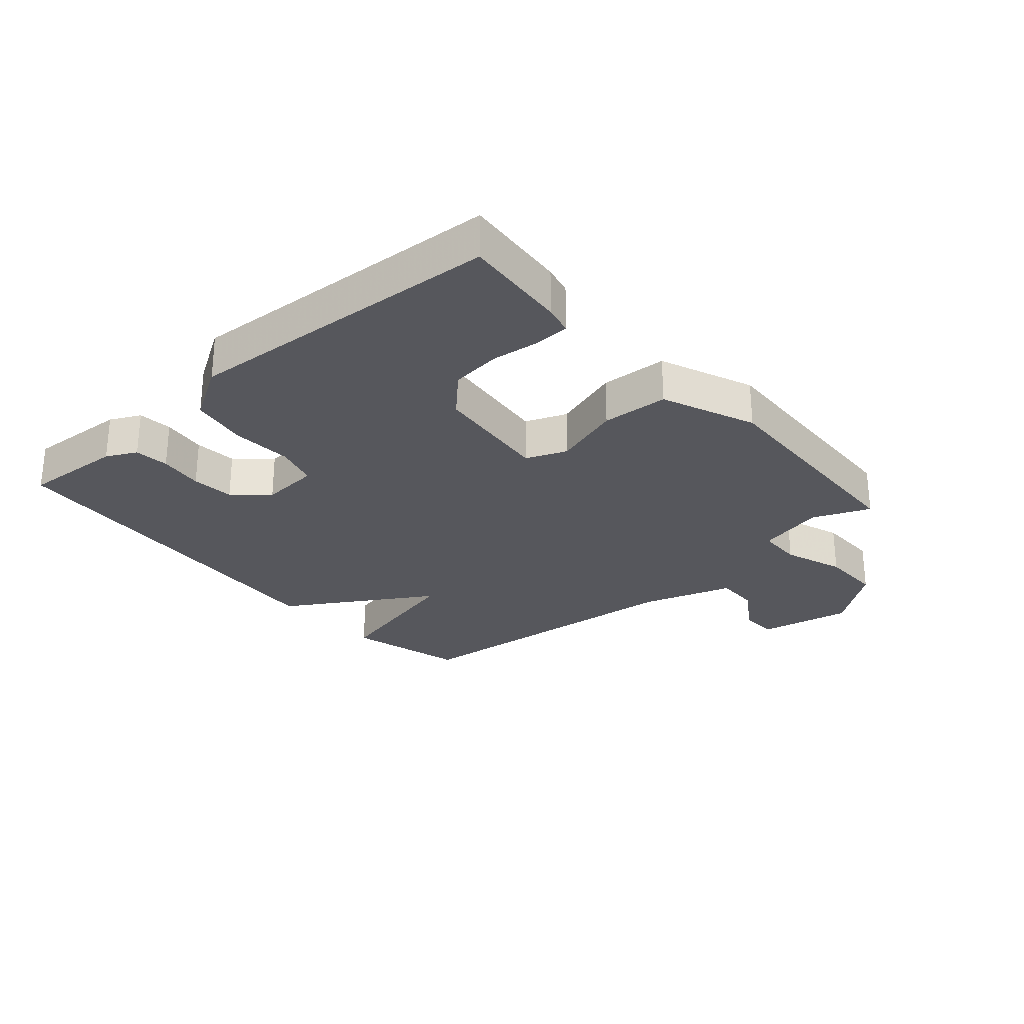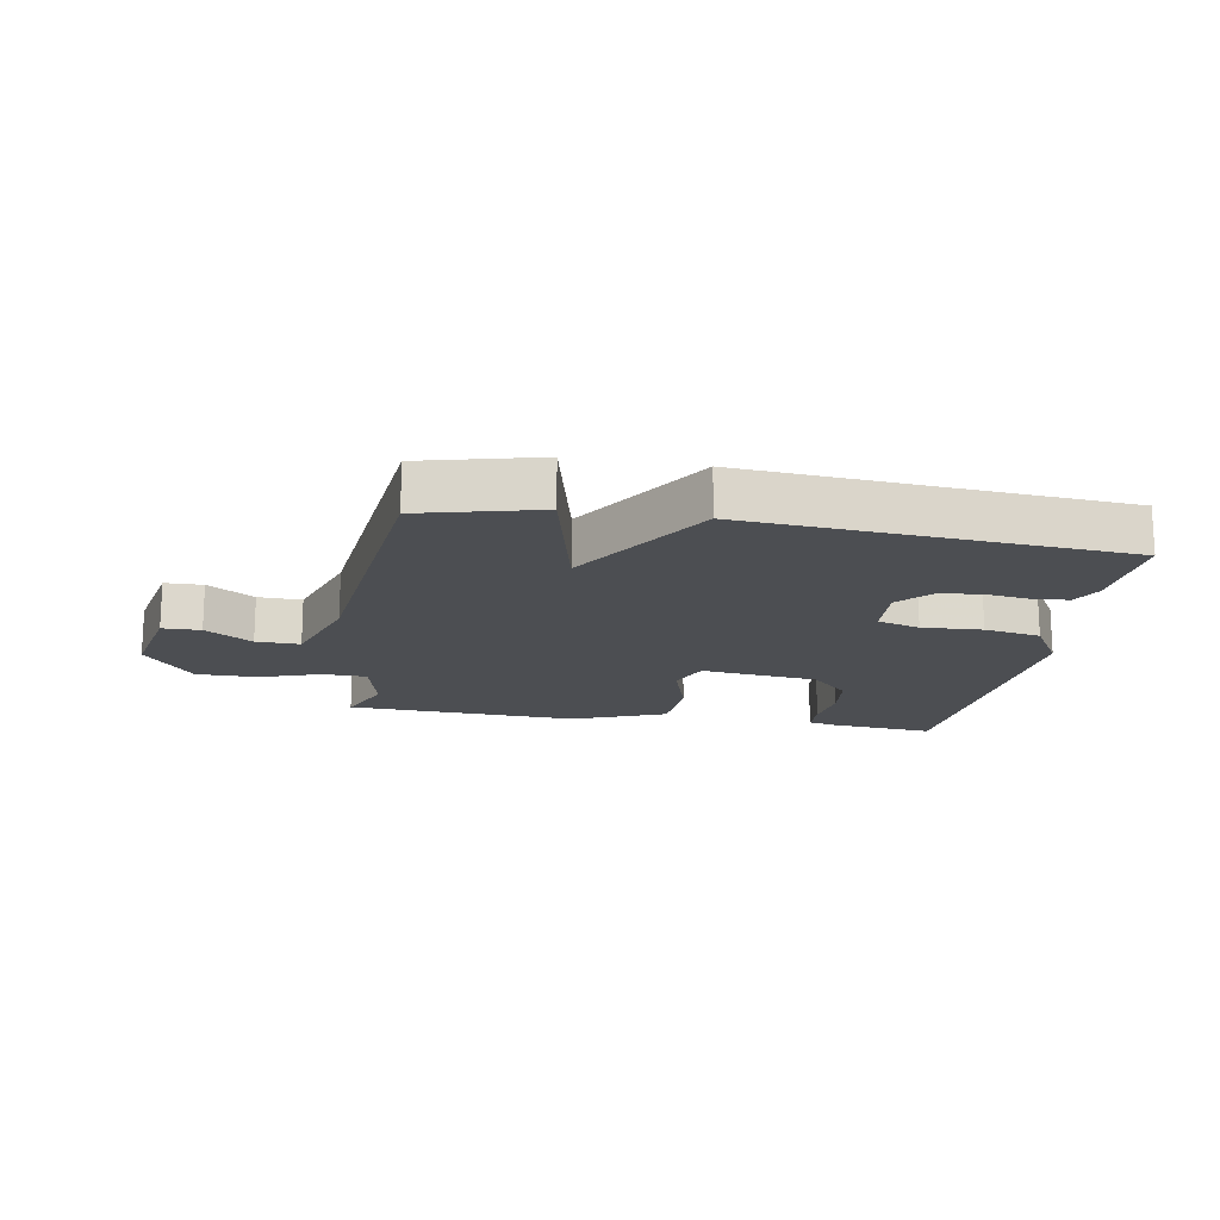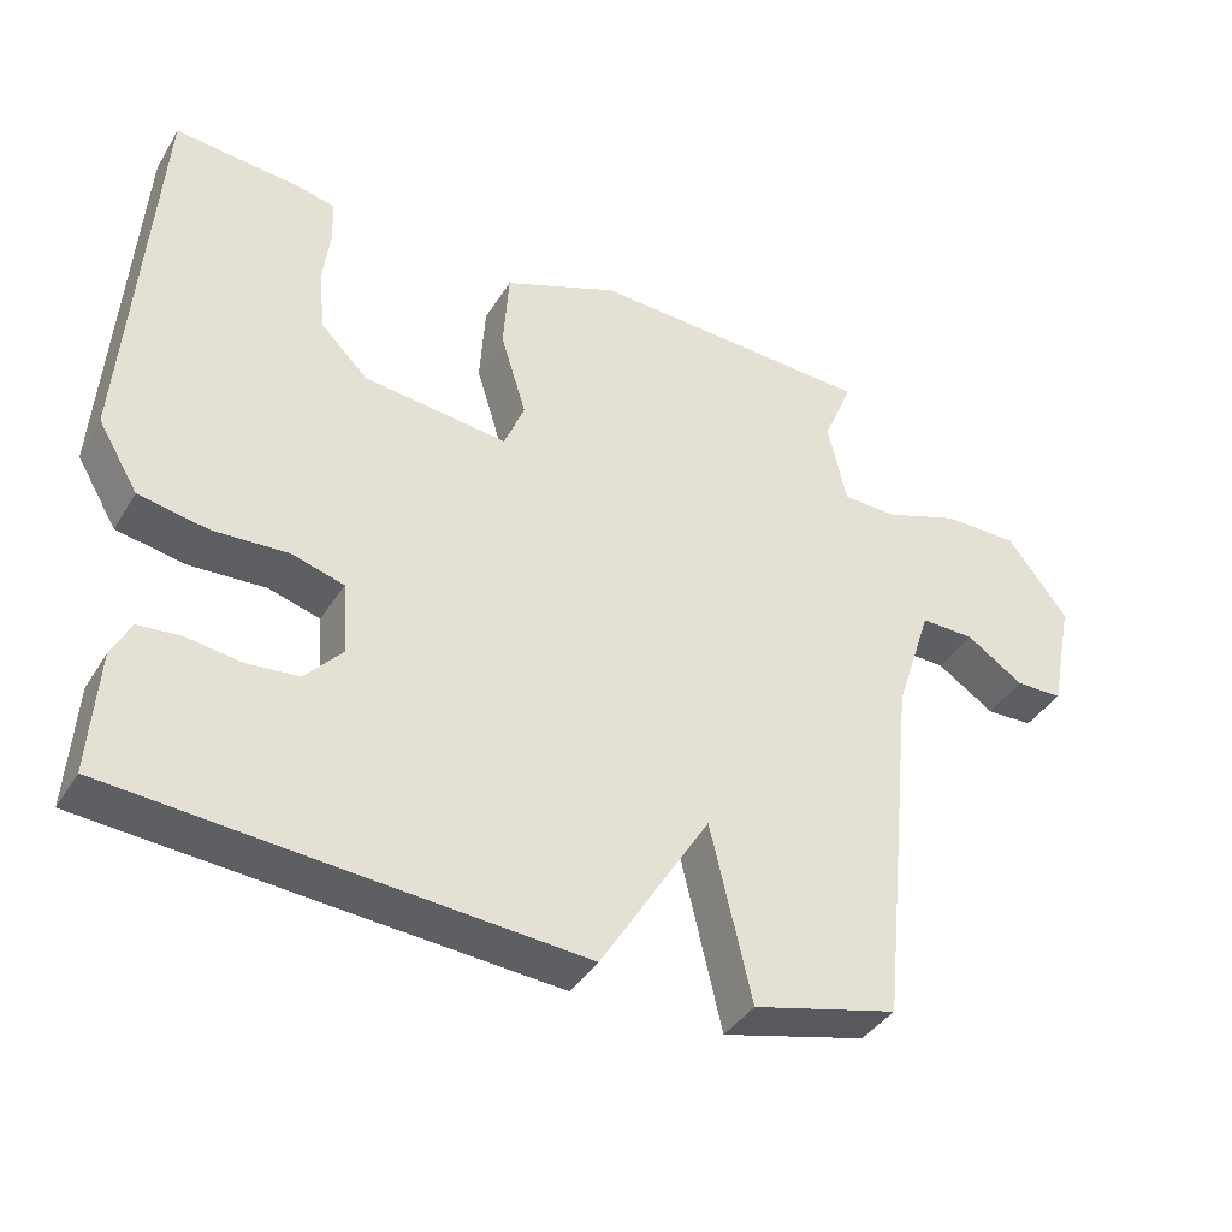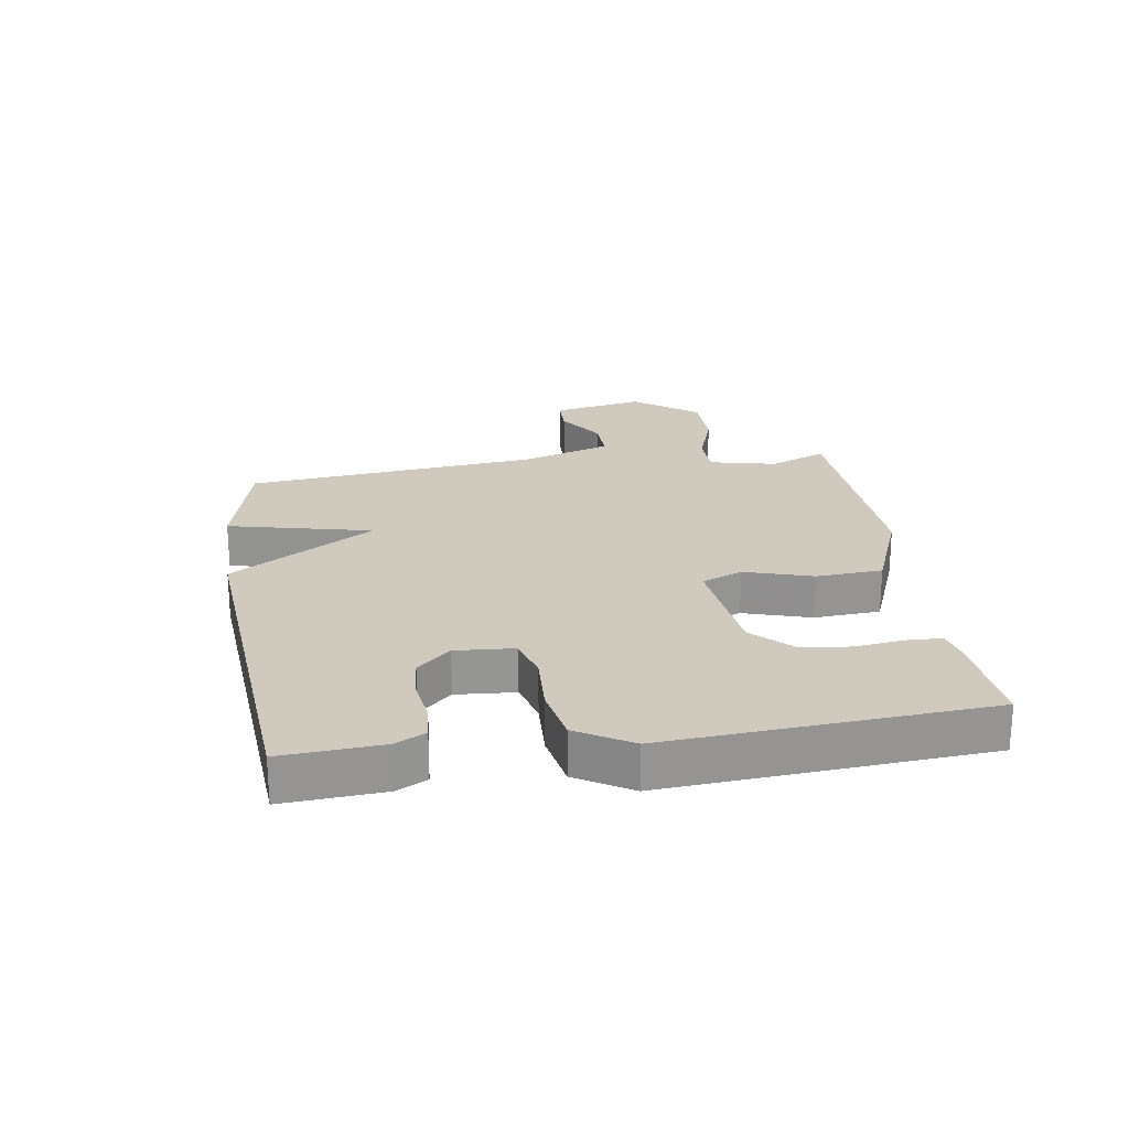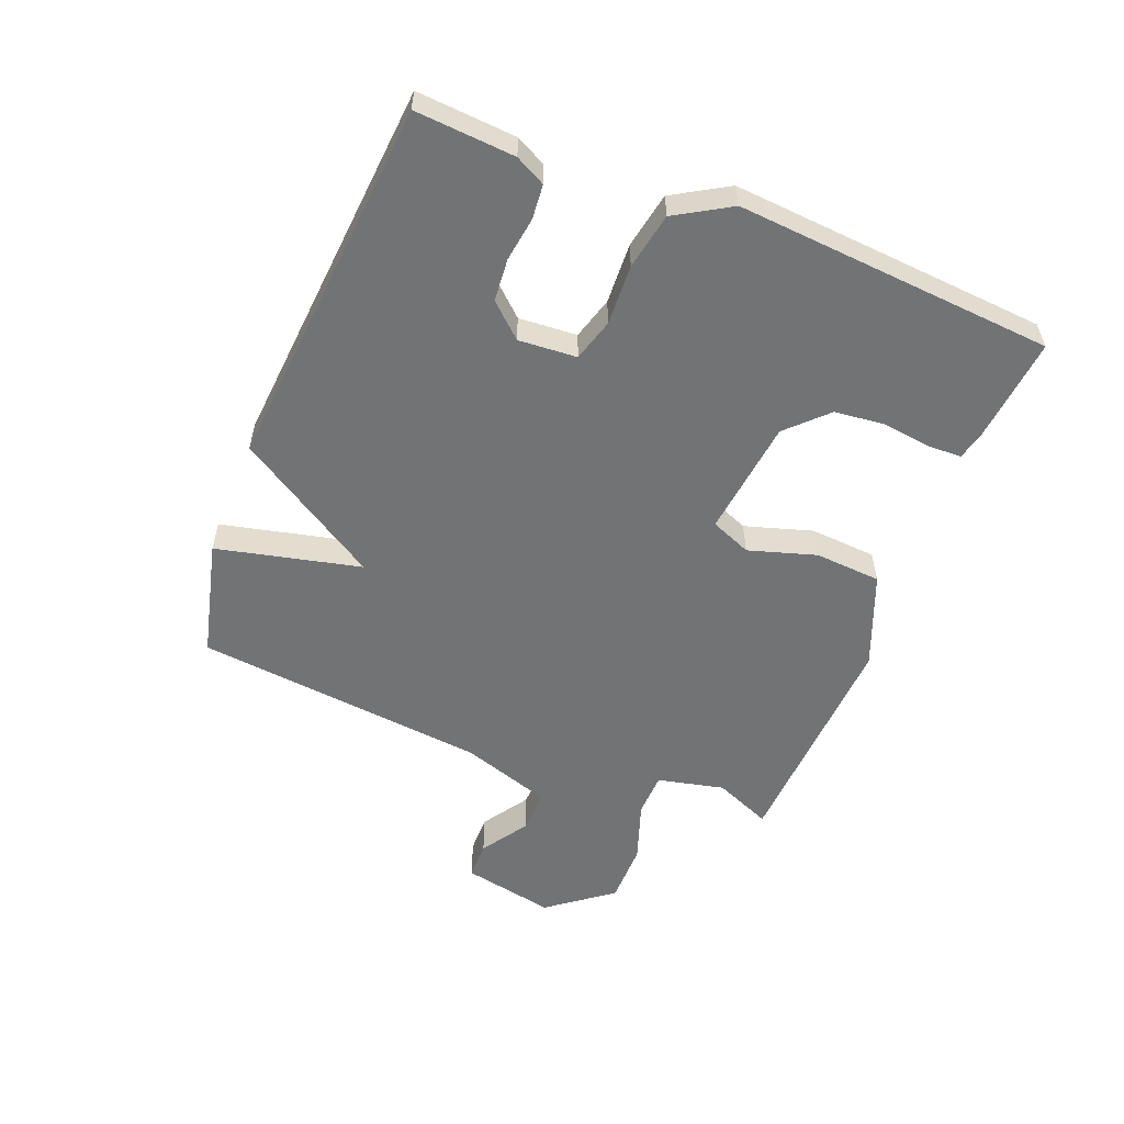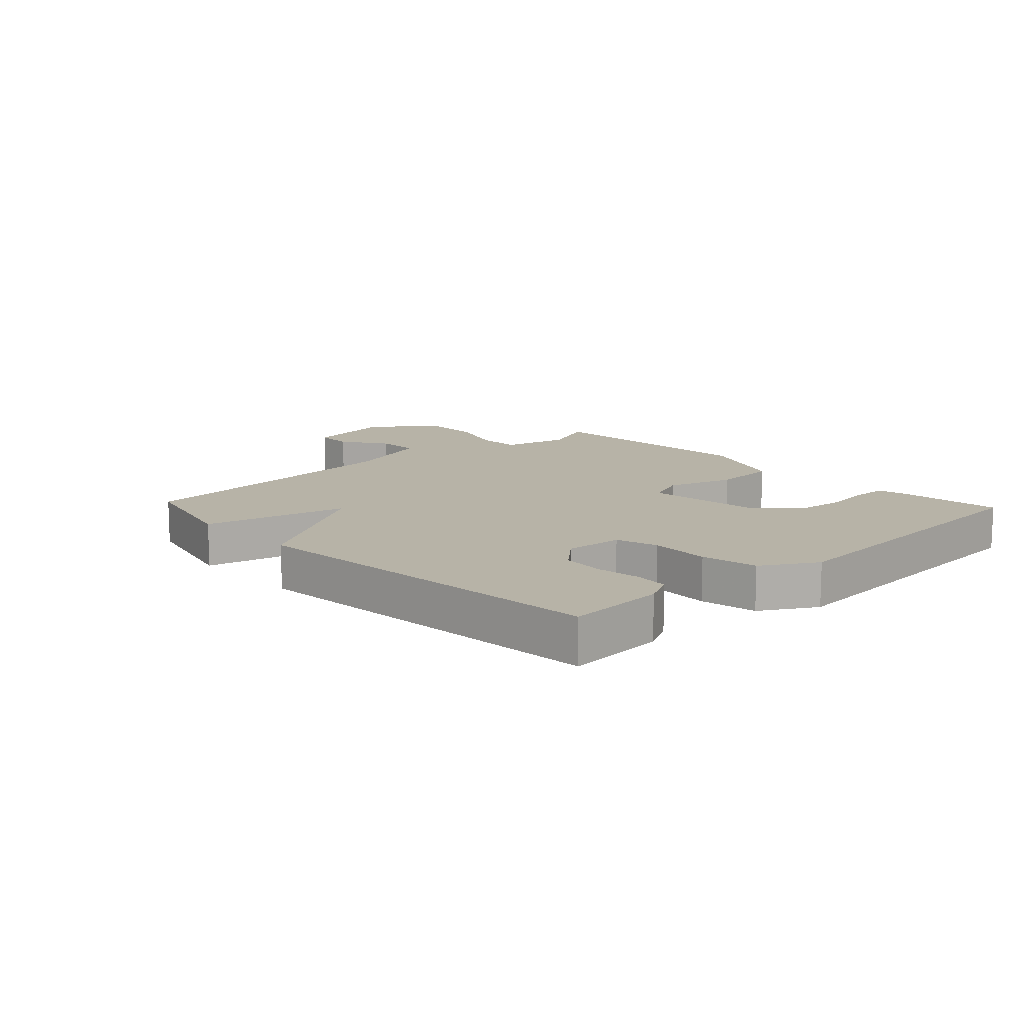
<metadata>
{"format":"obj","ext":"obj","renderer":"f3d","projection":"perspective","resolution":1024,"background":"white","views":[{"elev":-27.5,"azim":-48.5,"up":"+Y"},{"elev":-16.7,"azim":170.2,"up":"+Y"},{"elev":-39.1,"azim":-28.4,"up":"+Z"},{"elev":23.0,"azim":-98.6,"up":"+Y"},{"elev":-55.7,"azim":-111.8,"up":"+Y"},{"elev":12.6,"azim":-133.1,"up":"+Y"}]}
</metadata>
<code>
v -0.5 0.07 -0.5
v -0.489 0.07 -0.338
v -0.464 0.07 -0.289
v -0.408 0.07 -0.284
v -0.336 0.07 -0.294
v -0.267 0.07 -0.288
v -0.218 0.07 -0.234
v -0.225 0.07 -0.139
v -0.294 0.07 -0.119
v -0.392 0.07 -0.124
v -0.484 0.07 -0.107
v -0.537 0.07 -0.018
v -0.5 0.07 0.5
v -0.33 0.07 0.484
v -0.283 0.07 0.473
v -0.281 0.07 0.417
v -0.291 0.07 0.338
v -0.282 0.07 0.257
v -0.22 0.07 0.195
v -0.029 0.07 0.173
v -0.002 0.07 0.239
v -0.036 0.07 0.349
v -0.029 0.07 0.457
v 0.123 0.07 0.518
v 0.5 0.07 0.5
v 0.461 0.07 0.407
v 0.486 0.07 0.298
v 0.558 0.07 0.296
v 0.656 0.07 0.33
v 0.756 0.07 0.33
v 0.836 0.07 0.226
v 0.806 0.07 0.075
v 0.744 0.07 0.074
v 0.668 0.07 0.124
v 0.597 0.07 0.126
v 0.549 0.07 -0.021
v 0.5 0.07 -0.5
v 0.309 0.07 -0.548
v 0.254 0.07 -0.314
v 0.109 0.07 -0.548
v -0.5 0 -0.5
v -0.489 0 -0.338
v -0.464 0 -0.289
v -0.408 0 -0.284
v -0.336 0 -0.294
v -0.267 0 -0.288
v -0.218 0 -0.234
v -0.225 0 -0.139
v -0.294 0 -0.119
v -0.392 0 -0.124
v -0.484 0 -0.107
v -0.537 0 -0.018
v -0.5 0 0.5
v -0.33 0 0.484
v -0.283 0 0.473
v -0.281 0 0.417
v -0.291 0 0.338
v -0.282 0 0.257
v -0.22 0 0.195
v -0.029 0 0.173
v -0.002 0 0.239
v -0.036 0 0.349
v -0.029 0 0.457
v 0.123 0 0.518
v 0.5 0 0.5
v 0.461 0 0.407
v 0.486 0 0.298
v 0.558 0 0.296
v 0.656 0 0.33
v 0.756 0 0.33
v 0.836 0 0.226
v 0.806 0 0.075
v 0.744 0 0.074
v 0.668 0 0.124
v 0.597 0 0.126
v 0.549 0 -0.021
v 0.5 0 -0.5
v 0.309 0 -0.548
v 0.254 0 -0.314
v 0.109 0 -0.548
f 39 40 1 2
f 36 37 38 39
f 35 36 39
f 32 33 34
f 31 32 34
f 30 31 34
f 29 30 34
f 28 29 34
f 27 28 34 35
f 24 25 26
f 23 24 26
f 22 23 26
f 21 22 26
f 20 21 26 27
f 15 16 17
f 14 15 17
f 13 14 17
f 12 13 17
f 11 12 17
f 10 11 17
f 9 10 17 18
f 8 9 18 19
f 2 3 4 5
f 2 5 6
f 39 2 6
f 20 27 35 39
f 19 20 39
f 8 19 39
f 7 8 39
f 6 7 39
f 42 41 80 79
f 79 78 77 76
f 79 76 75
f 74 73 72
f 74 72 71
f 74 71 70
f 74 70 69
f 74 69 68
f 75 74 68 67
f 66 65 64
f 66 64 63
f 66 63 62
f 66 62 61
f 67 66 61 60
f 57 56 55
f 57 55 54
f 57 54 53
f 57 53 52
f 57 52 51
f 57 51 50
f 58 57 50 49
f 59 58 49 48
f 45 44 43 42
f 46 45 42
f 46 42 79
f 79 75 67 60
f 79 60 59
f 79 59 48
f 79 48 47
f 79 47 46
f 1 41 42 2
f 2 42 43 3
f 3 43 44 4
f 4 44 45 5
f 5 45 46 6
f 6 46 47 7
f 7 47 48 8
f 8 48 49 9
f 9 49 50 10
f 10 50 51 11
f 11 51 52 12
f 12 52 53 13
f 13 53 54 14
f 14 54 55 15
f 15 55 56 16
f 16 56 57 17
f 17 57 58 18
f 18 58 59 19
f 19 59 60 20
f 20 60 61 21
f 21 61 62 22
f 22 62 63 23
f 23 63 64 24
f 24 64 65 25
f 25 65 66 26
f 26 66 67 27
f 27 67 68 28
f 28 68 69 29
f 29 69 70 30
f 30 70 71 31
f 31 71 72 32
f 32 72 73 33
f 33 73 74 34
f 34 74 75 35
f 35 75 76 36
f 36 76 77 37
f 37 77 78 38
f 38 78 79 39
f 39 79 80 40
f 40 80 41 1

</code>
